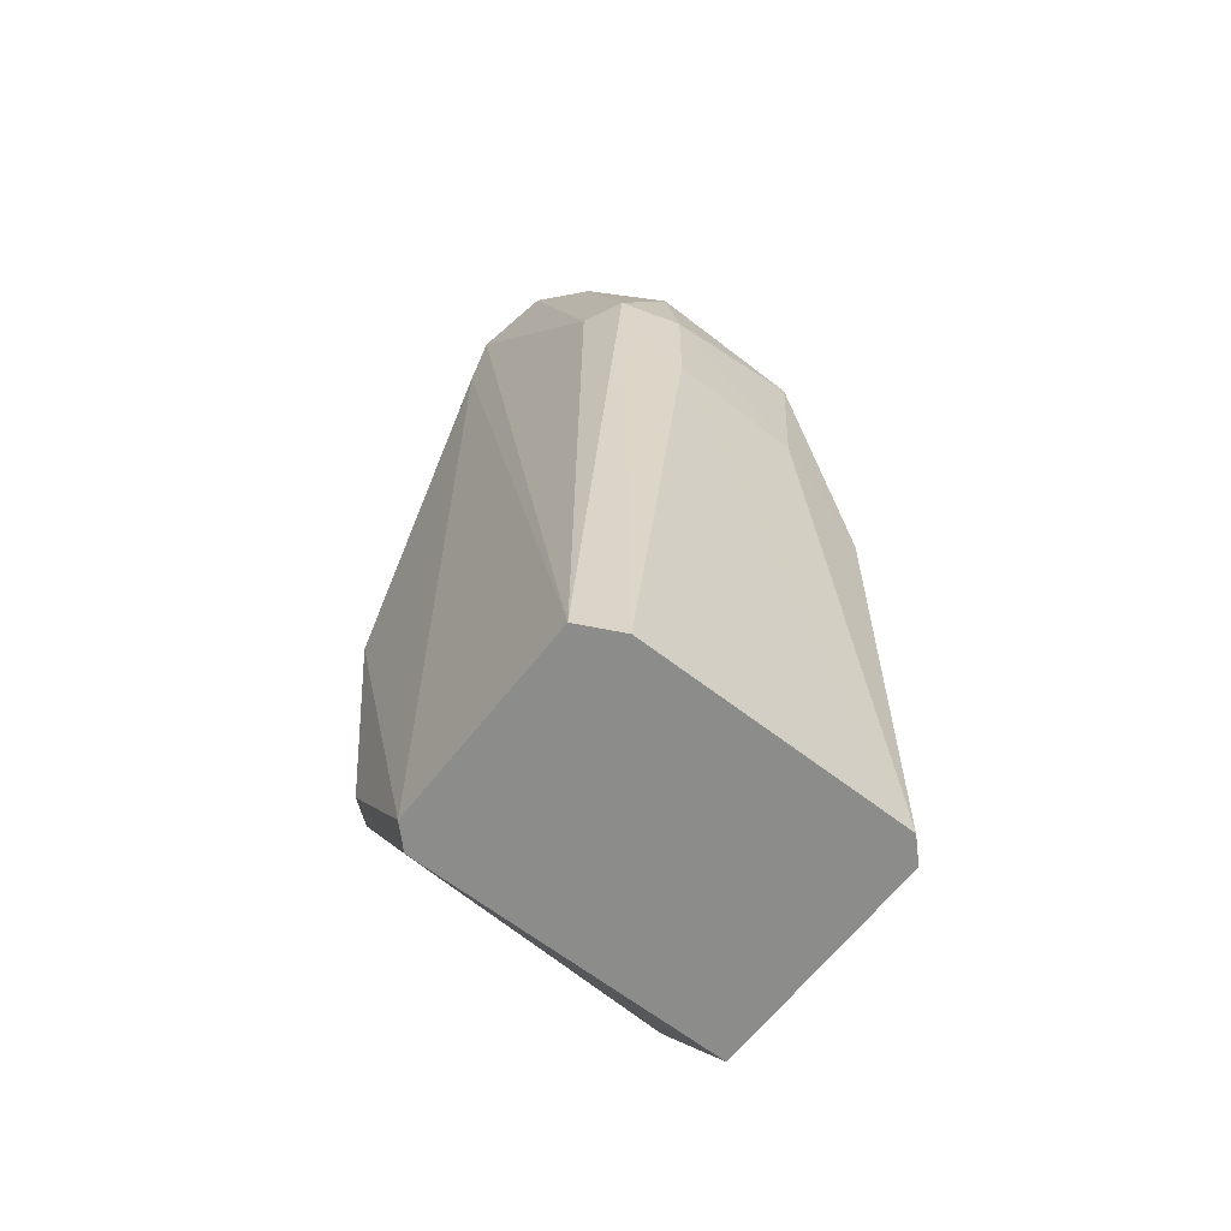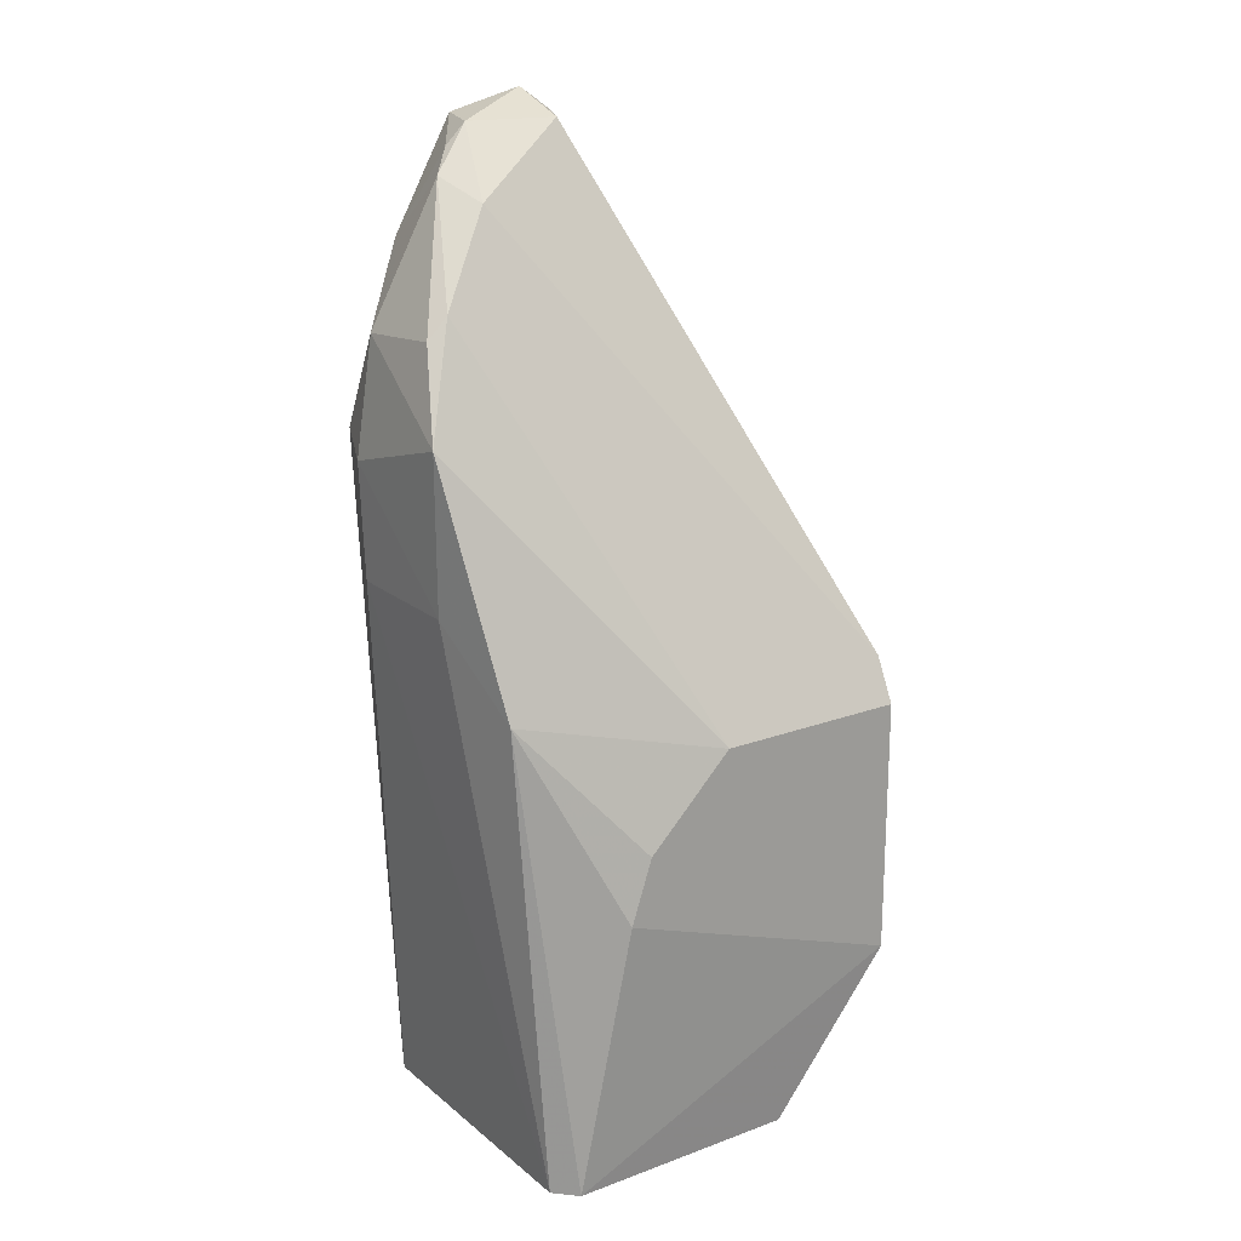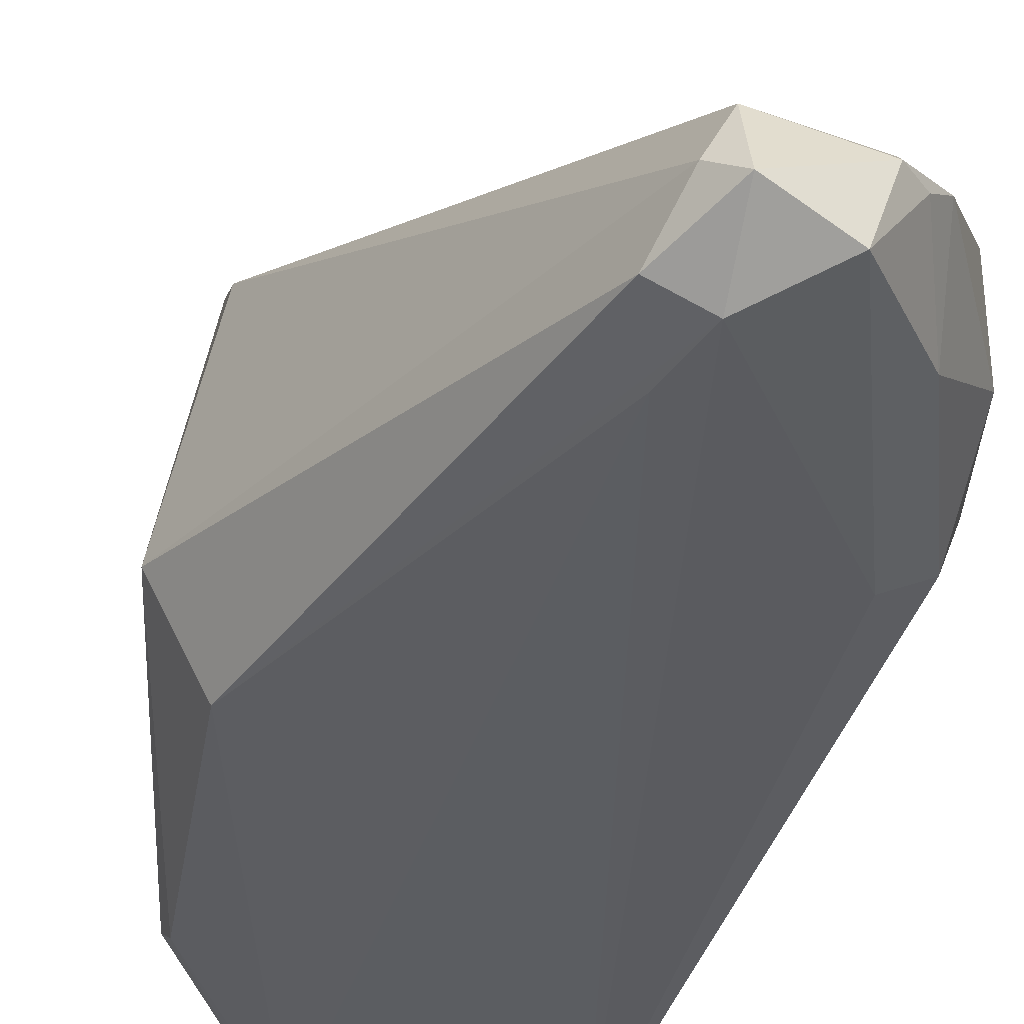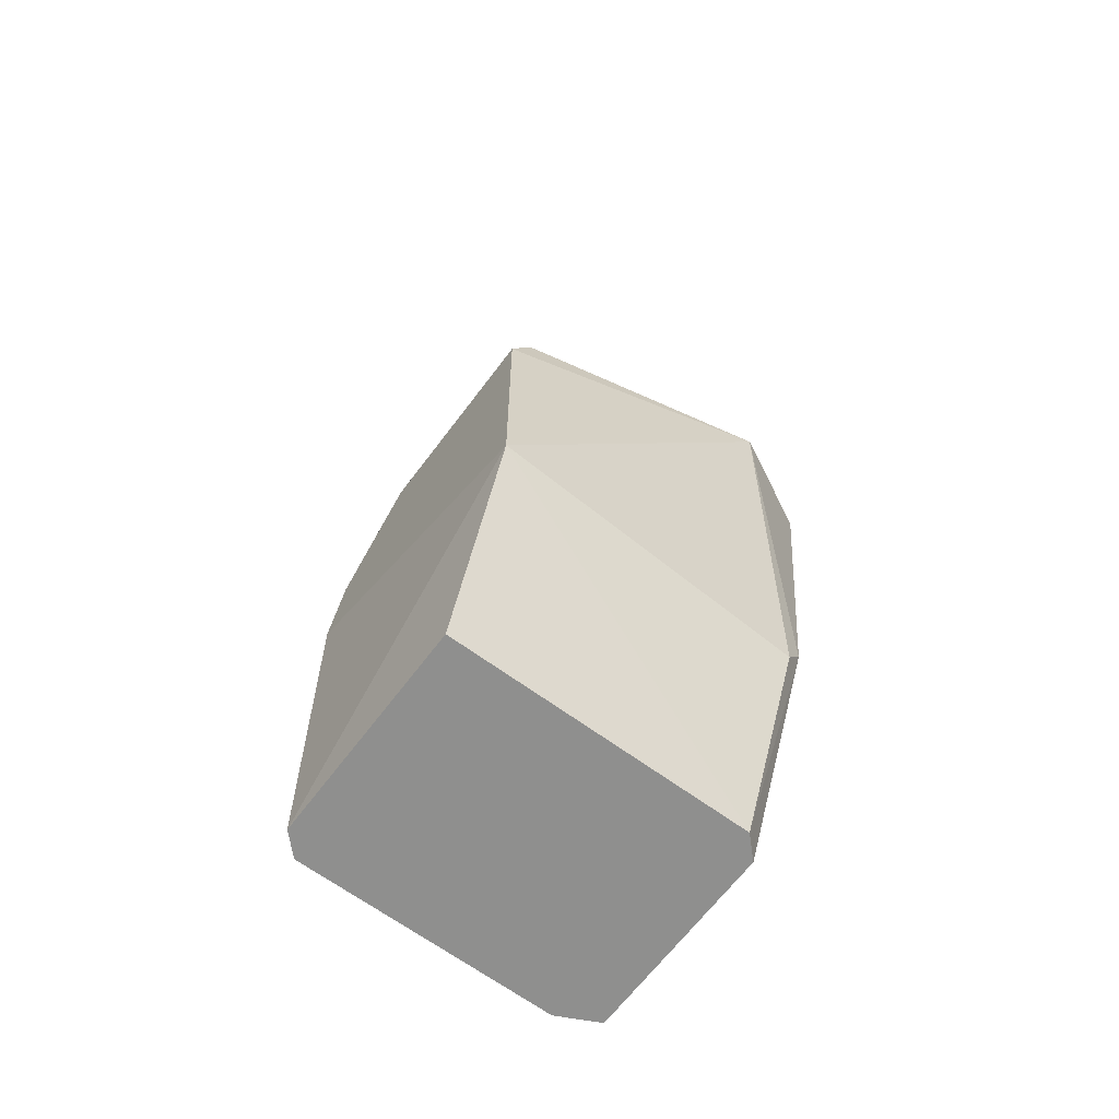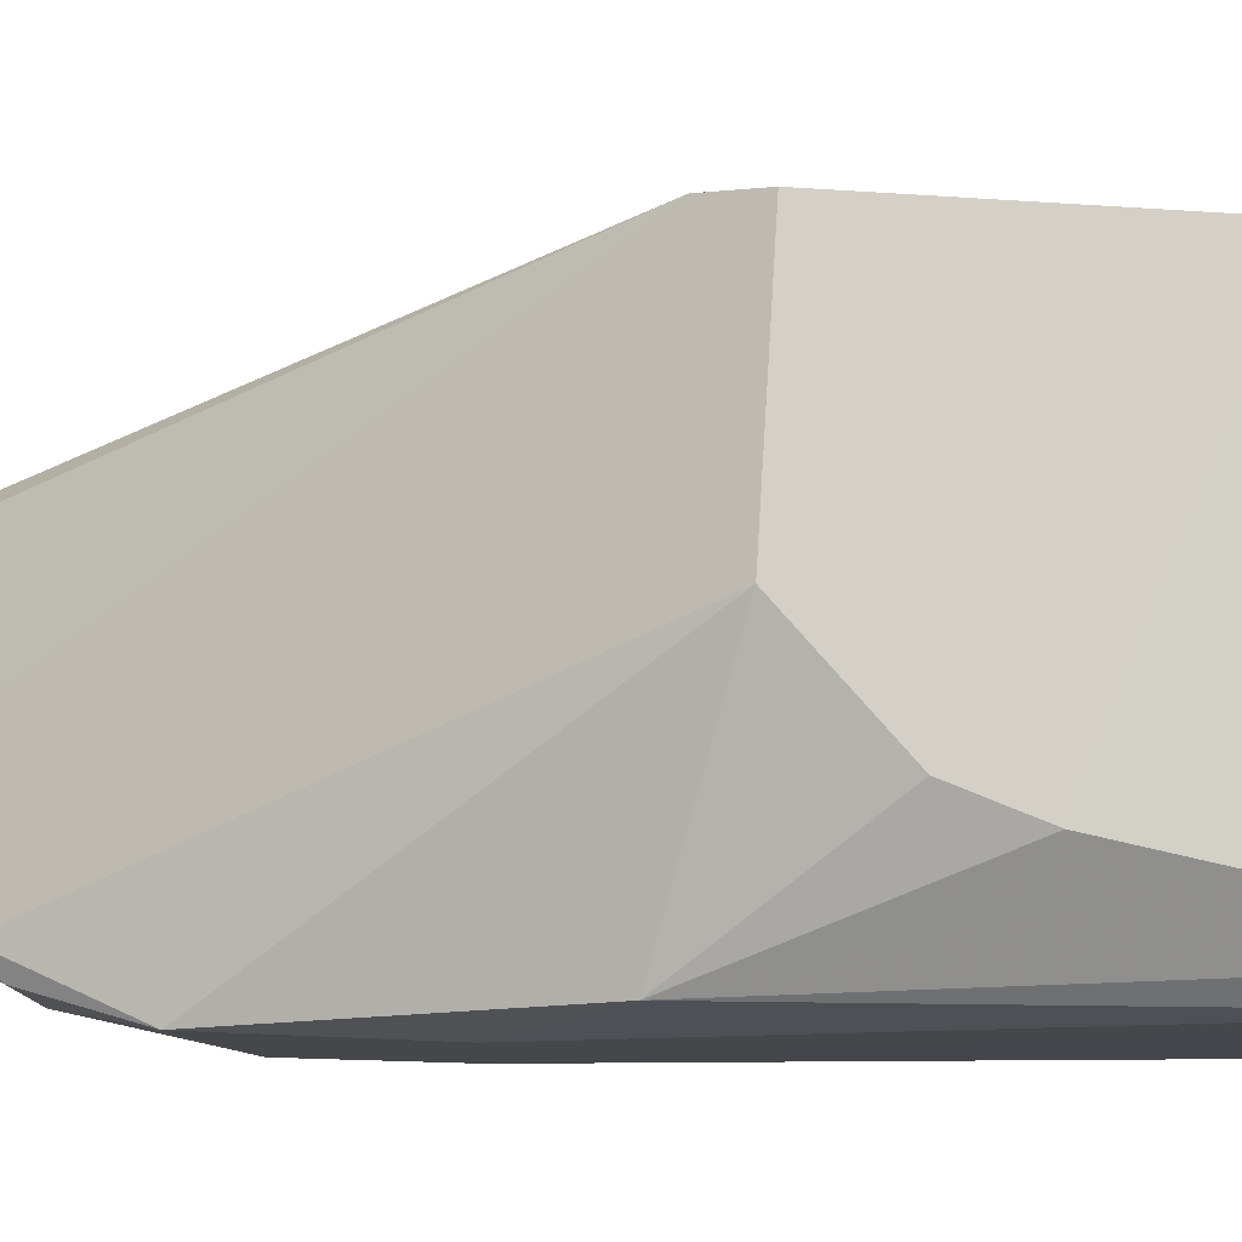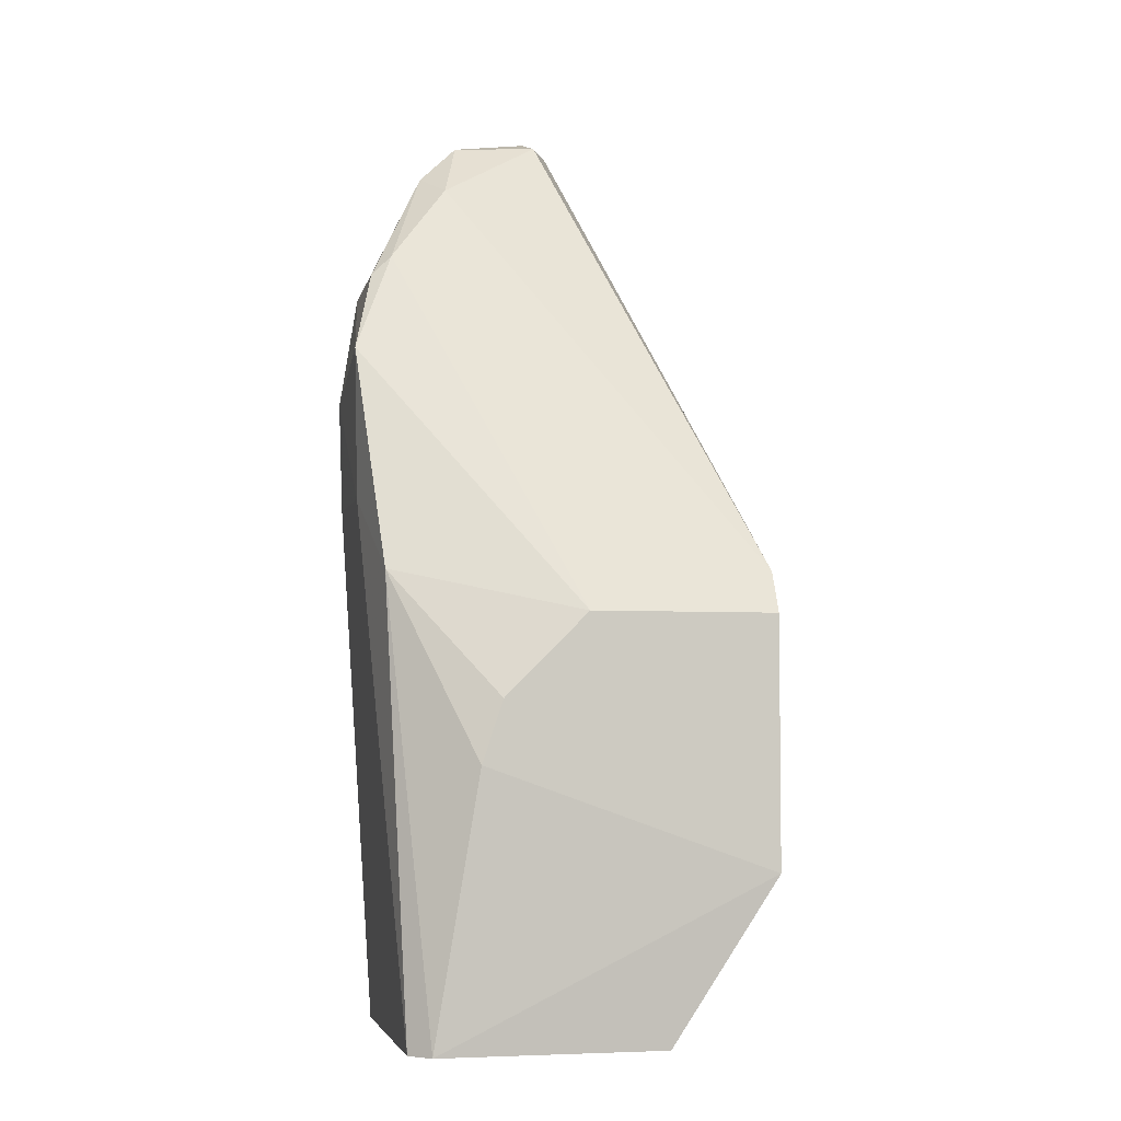
<metadata>
{"format":"obj","ext":"obj","renderer":"f3d","projection":"perspective","resolution":1024,"background":"white","views":[{"elev":-64.1,"azim":-128.0,"up":"+Y"},{"elev":19.7,"azim":-34.5,"up":"+Y"},{"elev":-37.0,"azim":167.5,"up":"+Z"},{"elev":-65.1,"azim":53.3,"up":"+Y"},{"elev":79.9,"azim":-86.5,"up":"+Z"},{"elev":-4.6,"azim":-12.4,"up":"+Y"}]}
</metadata>
<code>
v -0.005592 0.08146 -0.005659
v -0.01549 0.06381 -0.004221
v -0.01547 0.06381 0.001424
v 0.001707 0.04772 0.008024
v -0.003767 0.04042 -0.007483
v -0.0138 0.04042 0.006197
v 0.003703 0.0614 -0.003518
v 0.001707 0.05867 0.008024
v -0.01289 0.04042 -0.007483
v -0.006505 0.07963 -0.008396
v -0.01563 0.07052 0.001638
v -0.01015 0.05502 0.008024
v 0.000966 0.04883 -0.006891
v -0.002855 0.04042 0.007111
v -0.01231 0.07688 -0.006707
v -0.01106 0.07872 -0.002009
v 0.001707 0.0614 -0.007483
v -0.0147 0.06949 -0.00666
v -0.006505 0.05867 0.008024
v -0.01471 0.06048 0.005287
v -0.0138 0.04042 -0.005659
v -0.01289 0.04042 0.007111
v -0.006505 0.08146 -0.003835
v -0.002855 0.04042 -0.006569
v 0.001707 0.06048 0.007111
v -0.01106 0.08055 -0.004746
v -0.00468 0.07963 -0.007483
v 0.001117 0.04775 -0.006156
v -0.01485 0.07378 -0.004314
v -0.01306 0.06946 -0.00744
v -0.009237 0.08146 -0.007483
v -0.01106 0.05228 0.008024
v -0.0138 0.07508 -0.000186
v -0.005592 0.0769 -0.008396
v -0.01564 0.06879 -0.004298
v -0.006505 0.08238 -0.006569
v -0.01471 0.07416 -0.000186
v -0.01015 0.08146 -0.004746
v -0.01197 0.07963 -0.003835
f 38 26 39
f 3 2 6
f 4 7 8
f 5 6 9
f 4 8 12
f 6 5 14
f 13 5 17
f 7 13 17
f 12 8 19
f 3 6 20
f 11 3 20
f 12 19 20
f 19 11 20
f 6 2 21
f 9 6 21
f 2 18 21
f 18 9 21
f 14 4 22
f 6 14 22
f 20 6 22
f 5 13 24
f 4 14 24
f 14 5 24
f 7 1 25
f 8 7 25
f 16 8 25
f 1 23 25
f 23 16 25
f 1 7 27
f 7 17 27
f 17 10 27
f 7 4 28
f 13 7 28
f 4 24 28
f 24 13 28
f 15 18 29
f 10 9 30
f 9 18 30
f 18 15 30
f 15 26 31
f 10 30 31
f 30 15 31
f 4 12 32
f 12 20 32
f 22 4 32
f 20 22 32
f 8 16 33
f 19 8 33
f 11 19 33
f 5 9 34
f 9 10 34
f 10 17 34
f 17 5 34
f 2 3 35
f 3 11 35
f 18 2 35
f 11 29 35
f 29 18 35
f 23 1 36
f 1 27 36
f 27 10 36
f 10 31 36
f 29 11 37
f 11 33 37
f 16 23 38
f 31 26 38
f 23 36 38
f 36 31 38
f 26 15 39
f 15 29 39
f 33 16 39
f 29 37 39
f 37 33 39
f 16 38 39

</code>
